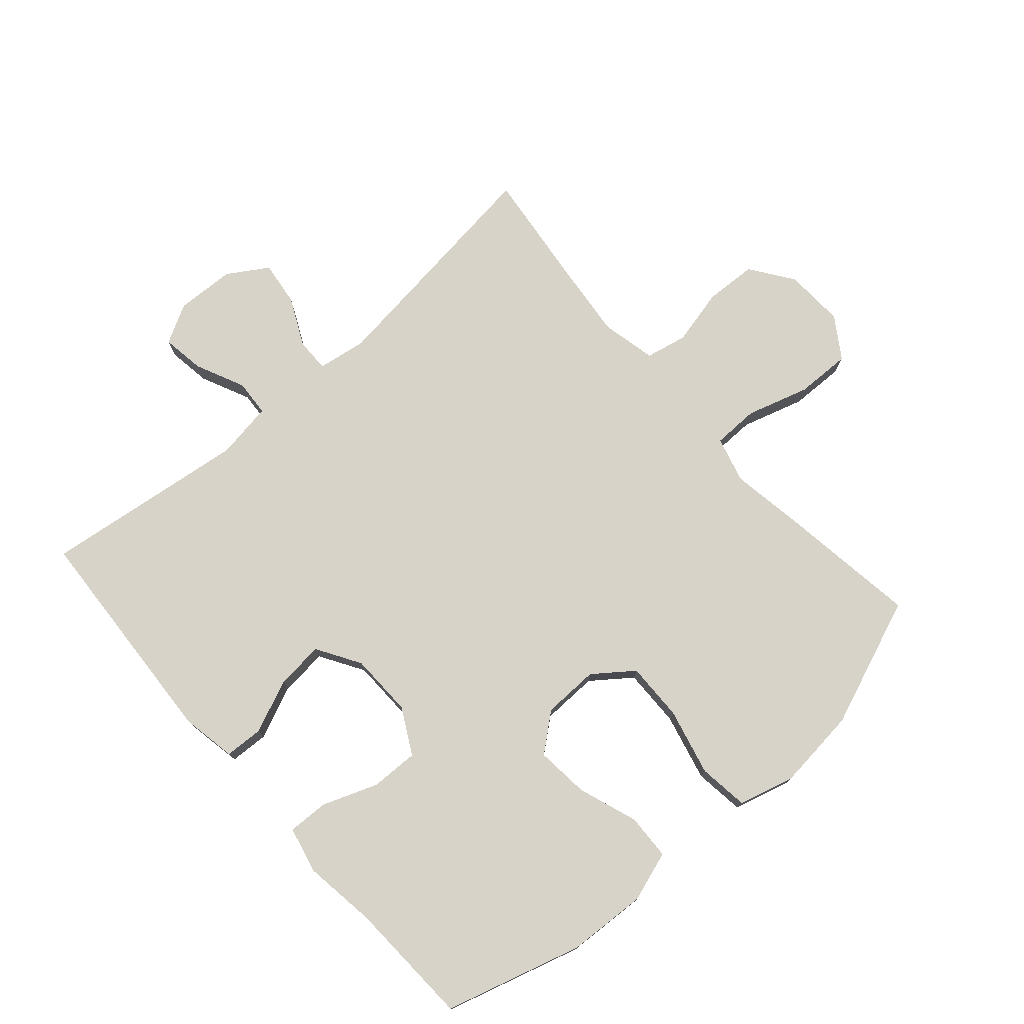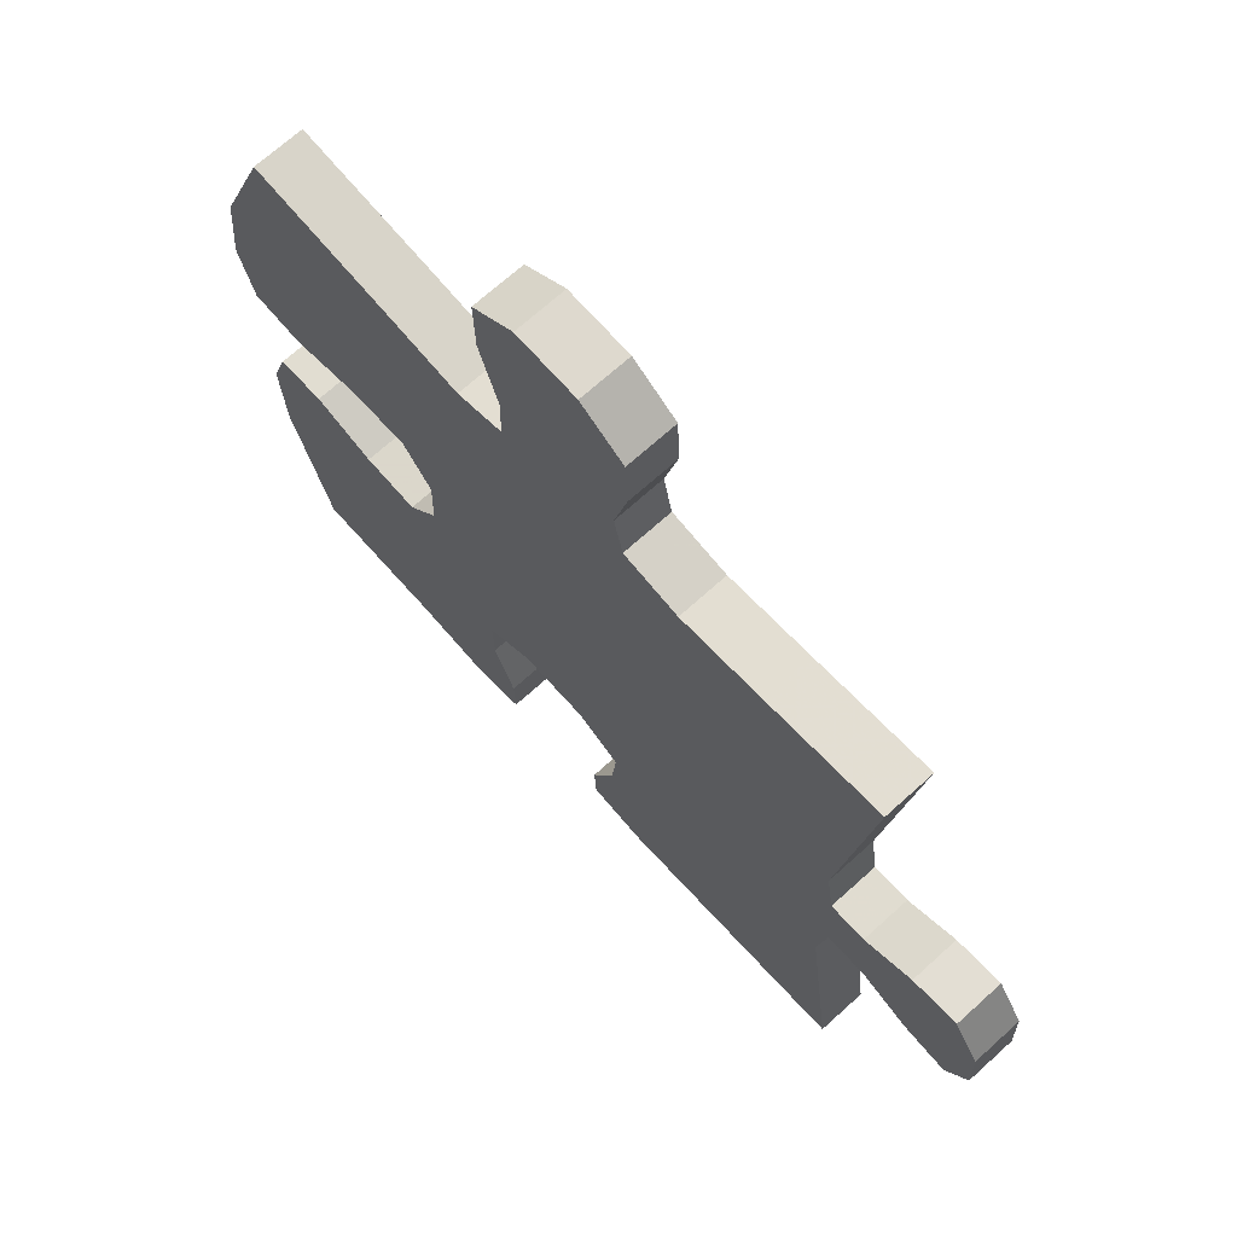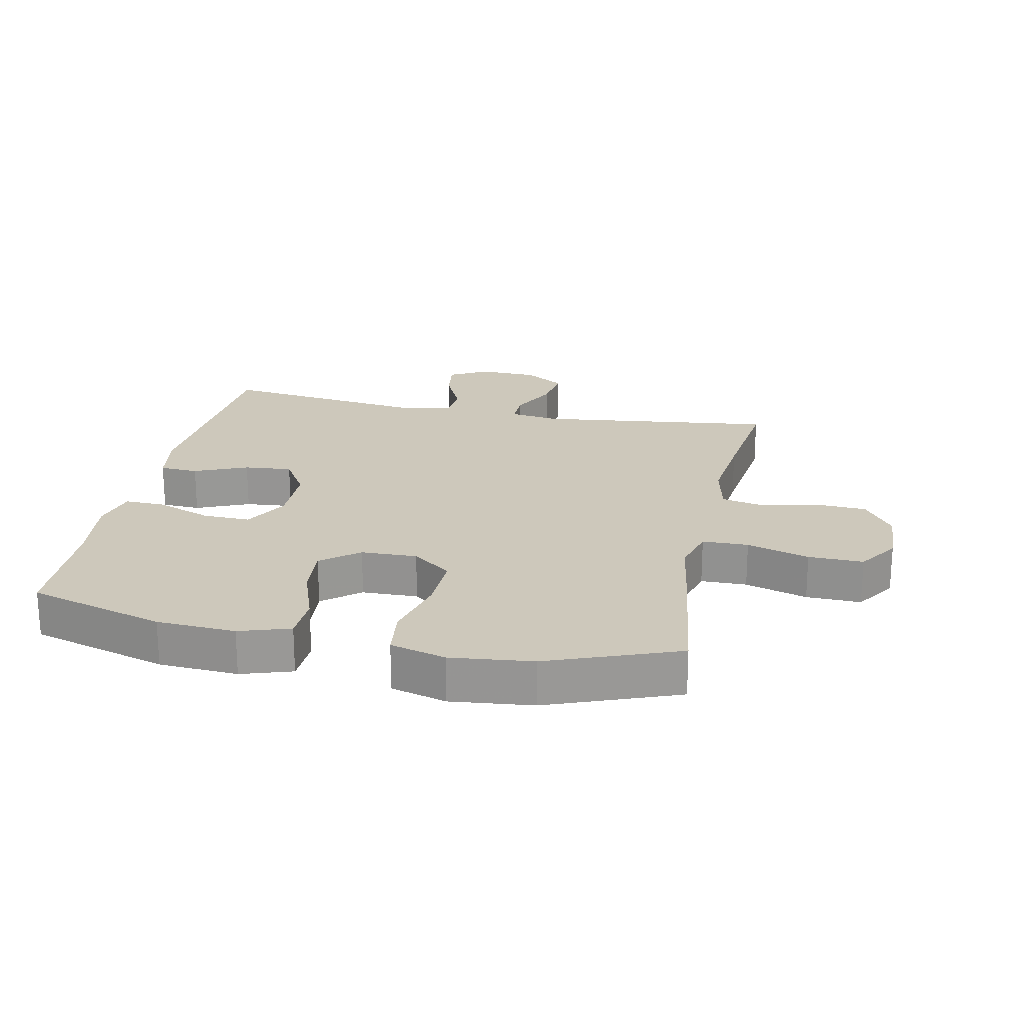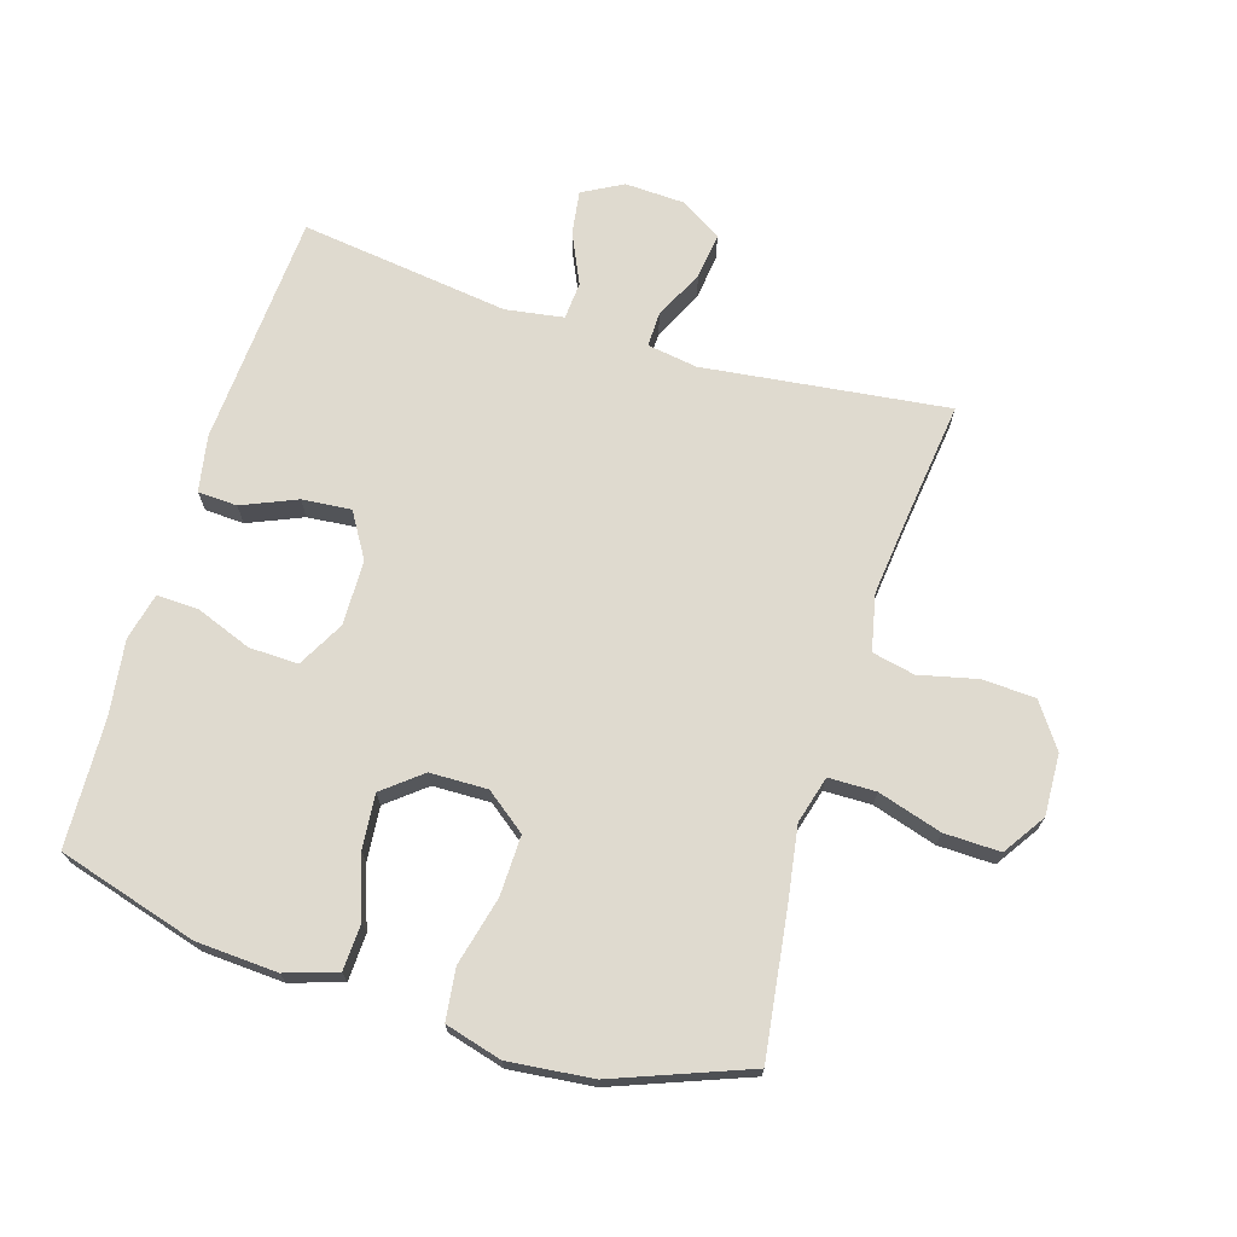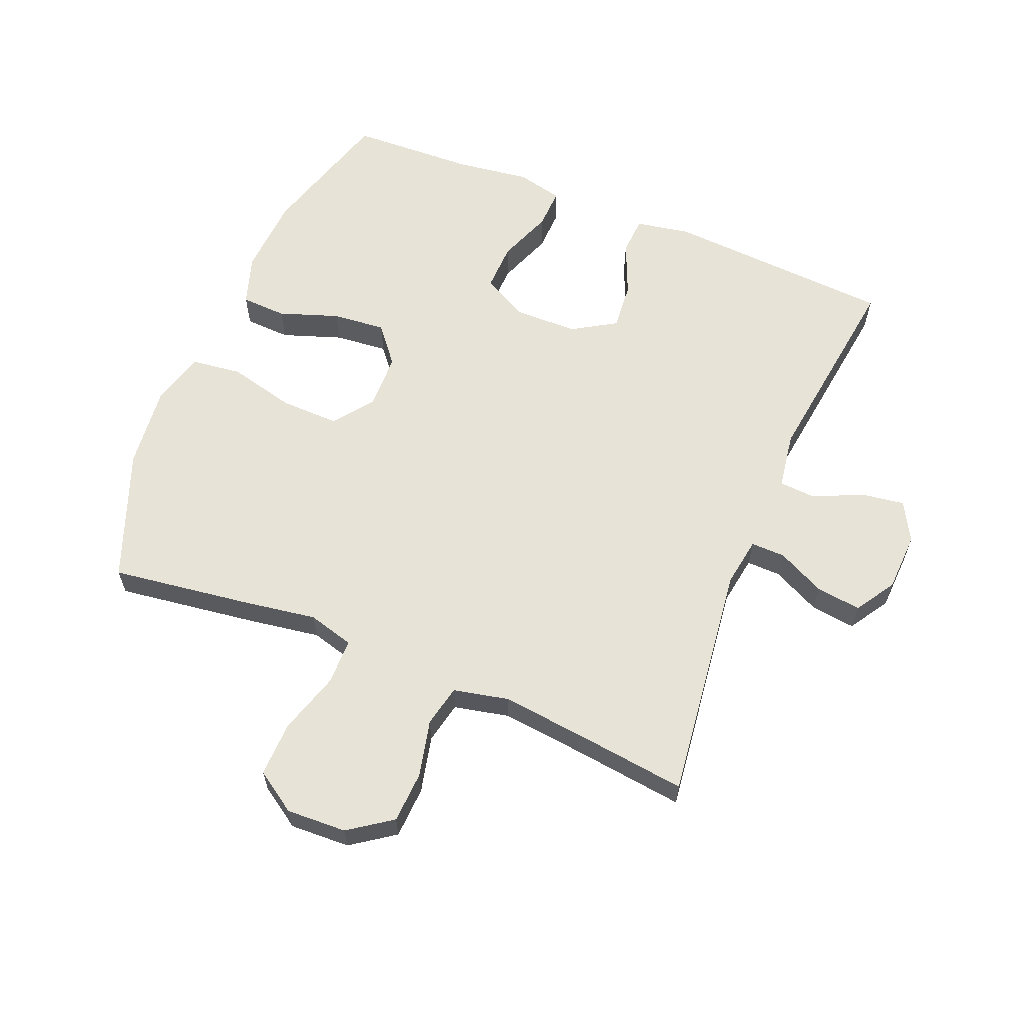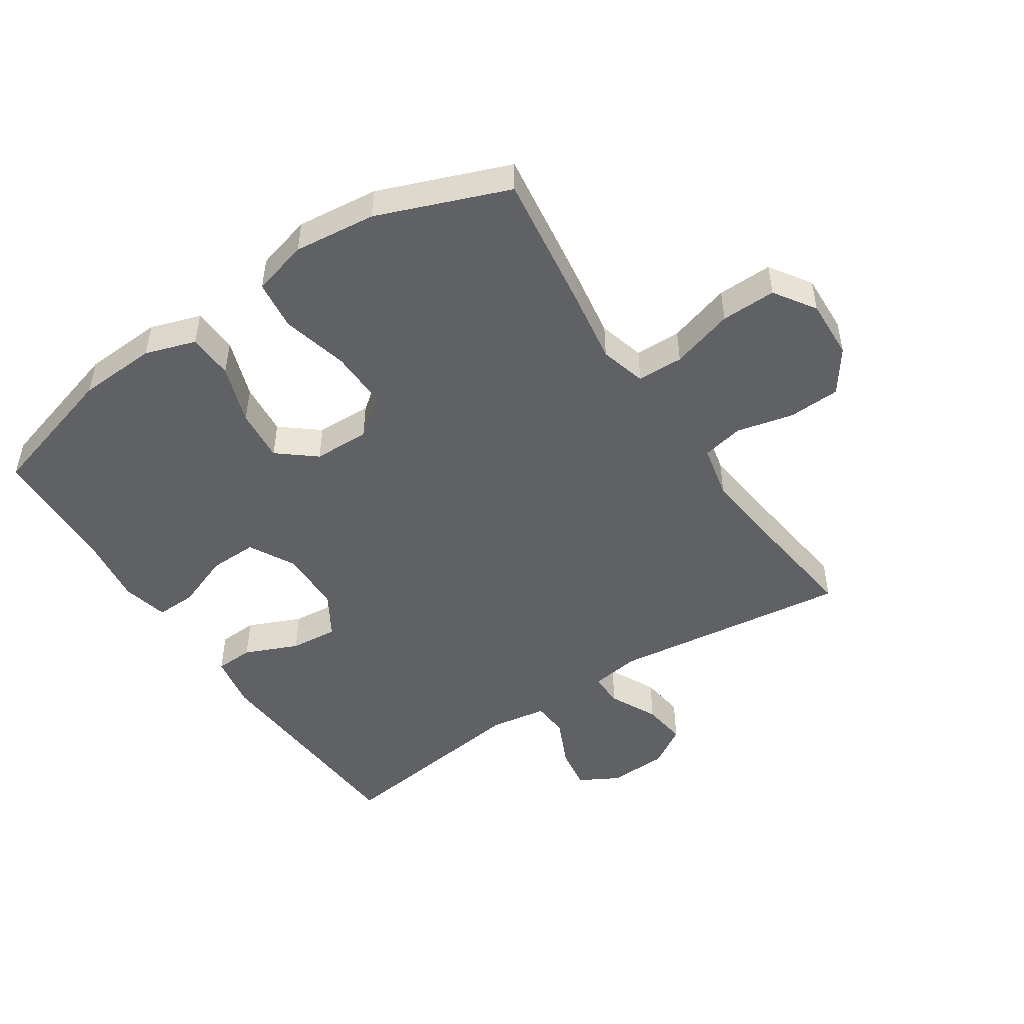
<metadata>
{"format":"obj","ext":"obj","renderer":"f3d","projection":"perspective","resolution":1024,"background":"white","views":[{"elev":76.0,"azim":-131.4,"up":"+Y"},{"elev":70.0,"azim":47.9,"up":"+Z"},{"elev":21.8,"azim":-78.2,"up":"+Y"},{"elev":70.8,"azim":-72.8,"up":"+Y"},{"elev":61.5,"azim":22.4,"up":"+Y"},{"elev":-48.7,"azim":-56.4,"up":"+Y"}]}
</metadata>
<code>
v -0.5 0.07 0.5
v -0.277 0.07 0.469
v -0.163 0.07 0.451
v -0.09 0.07 0.471
v -0.089 0.07 0.544
v -0.119 0.07 0.643
v -0.121 0.07 0.73
v -0.056 0.07 0.773
v 0.039 0.07 0.769
v 0.107 0.07 0.721
v 0.111 0.07 0.639
v 0.09 0.07 0.549
v 0.104 0.07 0.483
v 0.191 0.07 0.464
v 0.32 0.07 0.478
v 0.5 0.07 0.5
v 0.453 0.07 0.122
v 0.465 0.07 0.044
v 0.519 0.07 0.045
v 0.595 0.07 0.082
v 0.666 0.07 0.091
v 0.706 0.07 0.028
v 0.71 0.07 -0.066
v 0.676 0.07 -0.128
v 0.608 0.07 -0.118
v 0.53 0.07 -0.082
v 0.472 0.07 -0.086
v 0.458 0.07 -0.176
v 0.5 0.07 -0.5
v 0.139 0.07 -0.522
v 0.052 0.07 -0.506
v 0.049 0.07 -0.445
v 0.085 0.07 -0.361
v 0.092 0.07 -0.285
v 0.023 0.07 -0.243
v -0.078 0.07 -0.241
v -0.15 0.07 -0.28
v -0.148 0.07 -0.356
v -0.115 0.07 -0.443
v -0.113 0.07 -0.507
v -0.186 0.07 -0.524
v -0.302 0.07 -0.508
v -0.5 0.07 -0.5
v -0.563 0.07 -0.283
v -0.57 0.07 -0.158
v -0.544 0.07 -0.078
v -0.472 0.07 -0.075
v -0.378 0.07 -0.108
v -0.294 0.07 -0.116
v -0.246 0.07 -0.057
v -0.244 0.07 0.032
v -0.291 0.07 0.094
v -0.384 0.07 0.092
v -0.49 0.07 0.066
v -0.569 0.07 0.076
v -0.593 0.07 0.164
v -0.579 0.07 0.294
v -0.5 0 0.5
v -0.277 0 0.469
v -0.163 0 0.451
v -0.09 0 0.471
v -0.089 0 0.544
v -0.119 0 0.643
v -0.121 0 0.73
v -0.056 0 0.773
v 0.039 0 0.769
v 0.107 0 0.721
v 0.111 0 0.639
v 0.09 0 0.549
v 0.104 0 0.483
v 0.191 0 0.464
v 0.32 0 0.478
v 0.5 0 0.5
v 0.453 0 0.122
v 0.465 0 0.044
v 0.519 0 0.045
v 0.595 0 0.082
v 0.666 0 0.091
v 0.706 0 0.028
v 0.71 0 -0.066
v 0.676 0 -0.128
v 0.608 0 -0.118
v 0.53 0 -0.082
v 0.472 0 -0.086
v 0.458 0 -0.176
v 0.5 0 -0.5
v 0.139 0 -0.522
v 0.052 0 -0.506
v 0.049 0 -0.445
v 0.085 0 -0.361
v 0.092 0 -0.285
v 0.023 0 -0.243
v -0.078 0 -0.241
v -0.15 0 -0.28
v -0.148 0 -0.356
v -0.115 0 -0.443
v -0.113 0 -0.507
v -0.186 0 -0.524
v -0.302 0 -0.508
v -0.5 0 -0.5
v -0.563 0 -0.283
v -0.57 0 -0.158
v -0.544 0 -0.078
v -0.472 0 -0.075
v -0.378 0 -0.108
v -0.294 0 -0.116
v -0.246 0 -0.057
v -0.244 0 0.032
v -0.291 0 0.094
v -0.384 0 0.092
v -0.49 0 0.066
v -0.569 0 0.076
v -0.593 0 0.164
v -0.579 0 0.294
f 1 2 3
f 57 1 3
f 56 57 3
f 55 56 3
f 54 55 3
f 53 54 3
f 52 53 3 4
f 51 52 4
f 50 51 4
f 46 47 48
f 45 46 48
f 44 45 48
f 43 44 48
f 42 43 48
f 42 48 49
f 41 42 49
f 40 41 49
f 39 40 49
f 38 39 49
f 37 38 49 50
f 31 32 33
f 30 31 33
f 29 30 33
f 28 29 33
f 27 28 33 34
f 24 25 26
f 23 24 26
f 22 23 26
f 21 22 26
f 20 21 26
f 19 20 26
f 18 19 26 27
f 27 34 35
f 18 27 35
f 17 18 35
f 10 11 12
f 9 10 12
f 8 9 12
f 7 8 12
f 6 7 12
f 5 6 12
f 4 5 12 13
f 4 13 14
f 50 4 14
f 37 50 14
f 36 37 14
f 17 35 36
f 16 17 36
f 15 16 36
f 14 15 36
f 60 59 58
f 60 58 114
f 60 114 113
f 60 113 112
f 60 112 111
f 60 111 110
f 61 60 110 109
f 61 109 108
f 61 108 107
f 105 104 103
f 105 103 102
f 105 102 101
f 105 101 100
f 105 100 99
f 106 105 99
f 106 99 98
f 106 98 97
f 106 97 96
f 106 96 95
f 107 106 95 94
f 90 89 88
f 90 88 87
f 90 87 86
f 90 86 85
f 91 90 85 84
f 83 82 81
f 83 81 80
f 83 80 79
f 83 79 78
f 83 78 77
f 83 77 76
f 84 83 76 75
f 92 91 84
f 92 84 75
f 92 75 74
f 69 68 67
f 69 67 66
f 69 66 65
f 69 65 64
f 69 64 63
f 69 63 62
f 70 69 62 61
f 71 70 61
f 71 61 107
f 71 107 94
f 71 94 93
f 93 92 74
f 93 74 73
f 93 73 72
f 93 72 71
f 1 58 59 2
f 2 59 60 3
f 3 60 61 4
f 4 61 62 5
f 5 62 63 6
f 6 63 64 7
f 7 64 65 8
f 8 65 66 9
f 9 66 67 10
f 10 67 68 11
f 11 68 69 12
f 12 69 70 13
f 13 70 71 14
f 14 71 72 15
f 15 72 73 16
f 16 73 74 17
f 17 74 75 18
f 18 75 76 19
f 19 76 77 20
f 20 77 78 21
f 21 78 79 22
f 22 79 80 23
f 23 80 81 24
f 24 81 82 25
f 25 82 83 26
f 26 83 84 27
f 27 84 85 28
f 28 85 86 29
f 29 86 87 30
f 30 87 88 31
f 31 88 89 32
f 32 89 90 33
f 33 90 91 34
f 34 91 92 35
f 35 92 93 36
f 36 93 94 37
f 37 94 95 38
f 38 95 96 39
f 39 96 97 40
f 40 97 98 41
f 41 98 99 42
f 42 99 100 43
f 43 100 101 44
f 44 101 102 45
f 45 102 103 46
f 46 103 104 47
f 47 104 105 48
f 48 105 106 49
f 49 106 107 50
f 50 107 108 51
f 51 108 109 52
f 52 109 110 53
f 53 110 111 54
f 54 111 112 55
f 55 112 113 56
f 56 113 114 57
f 57 114 58 1

</code>
